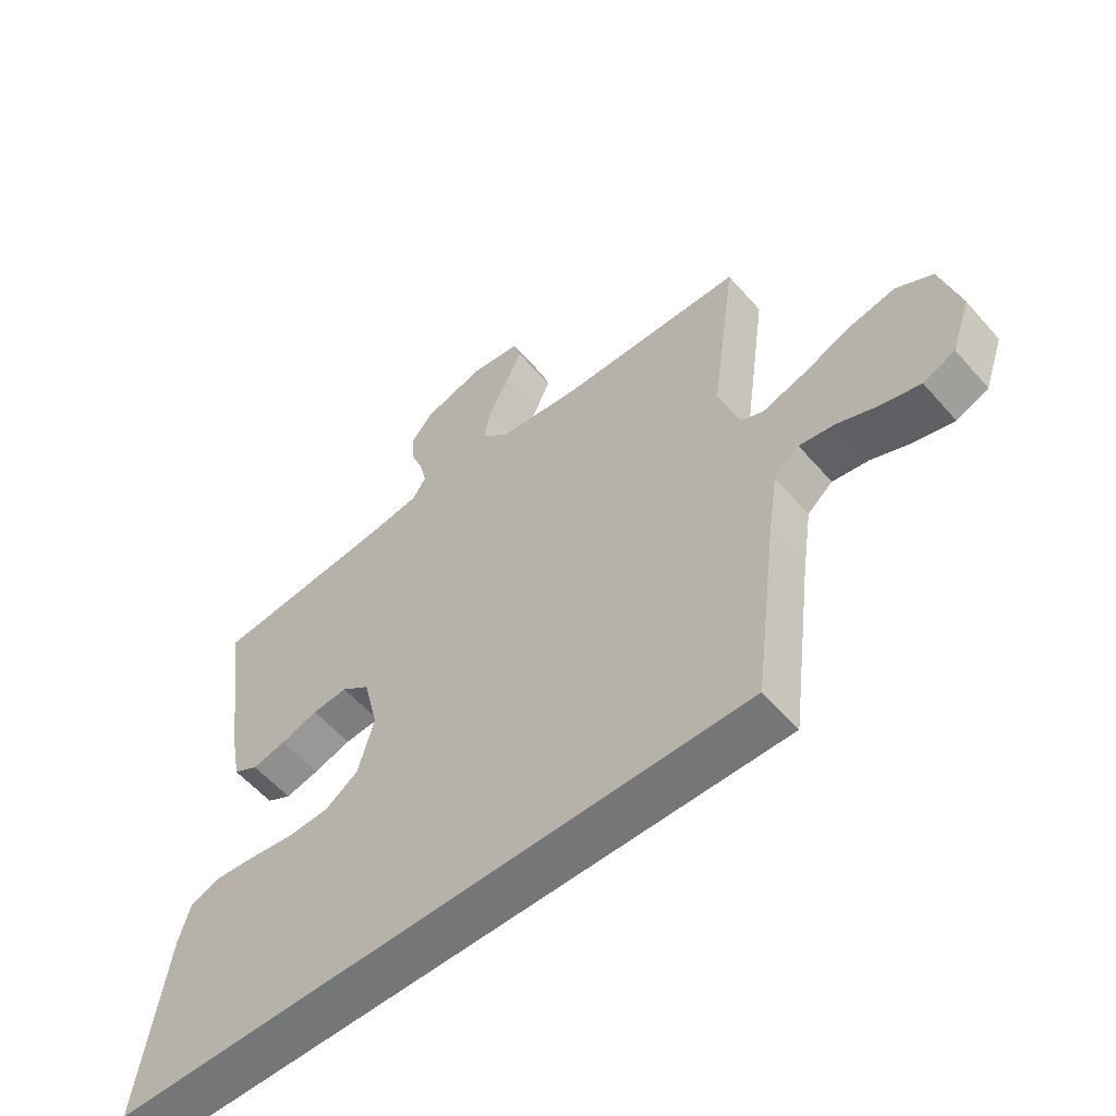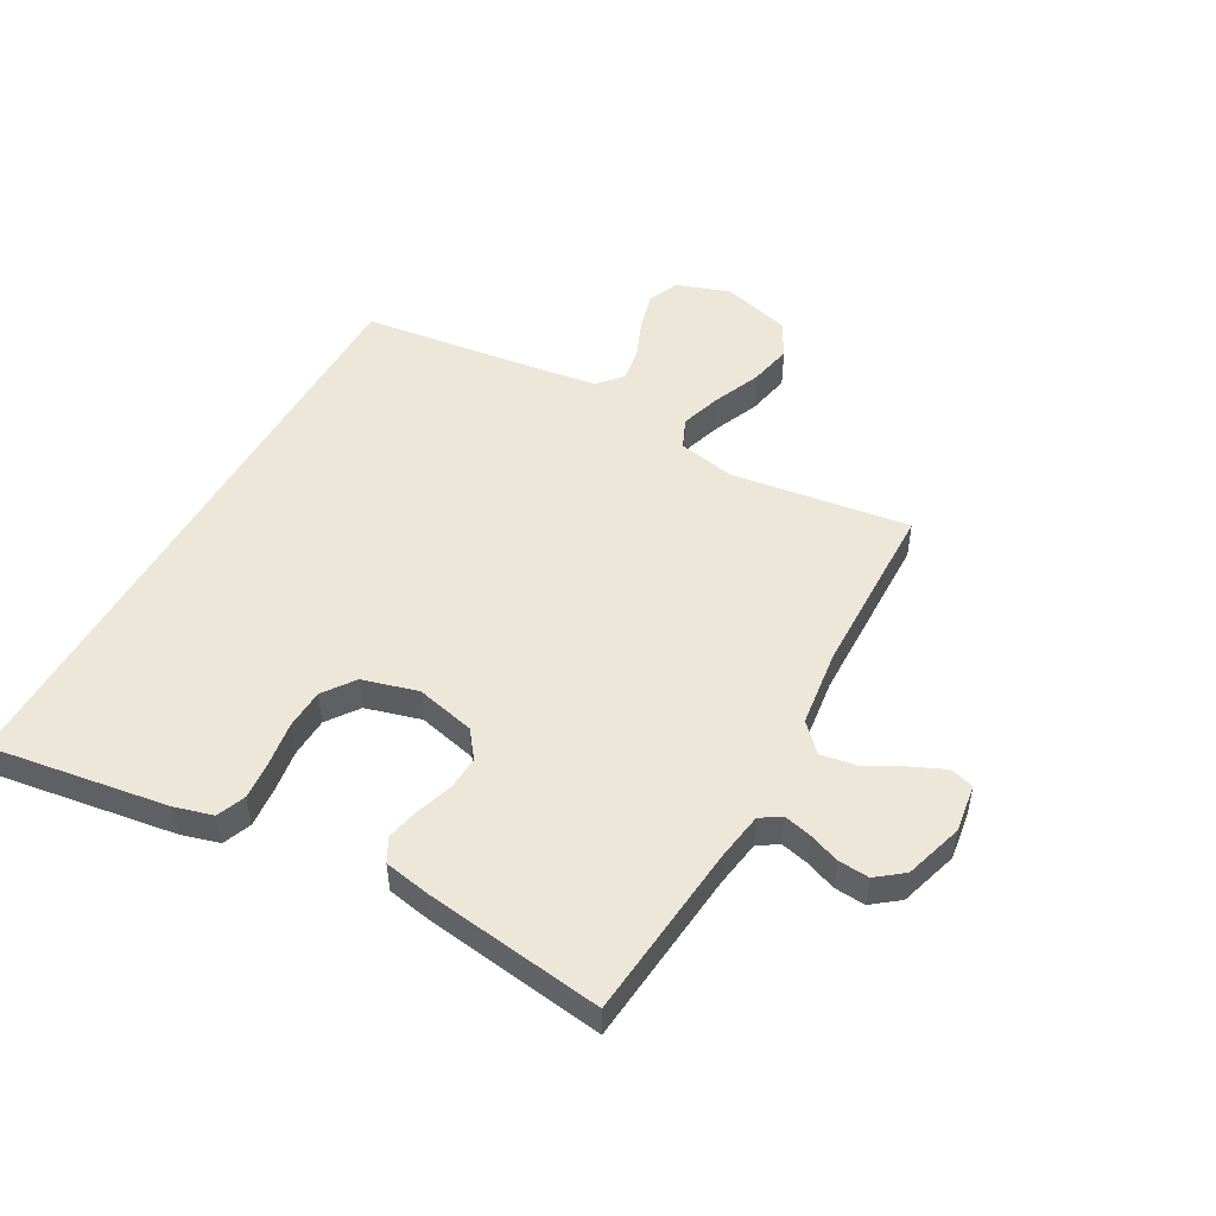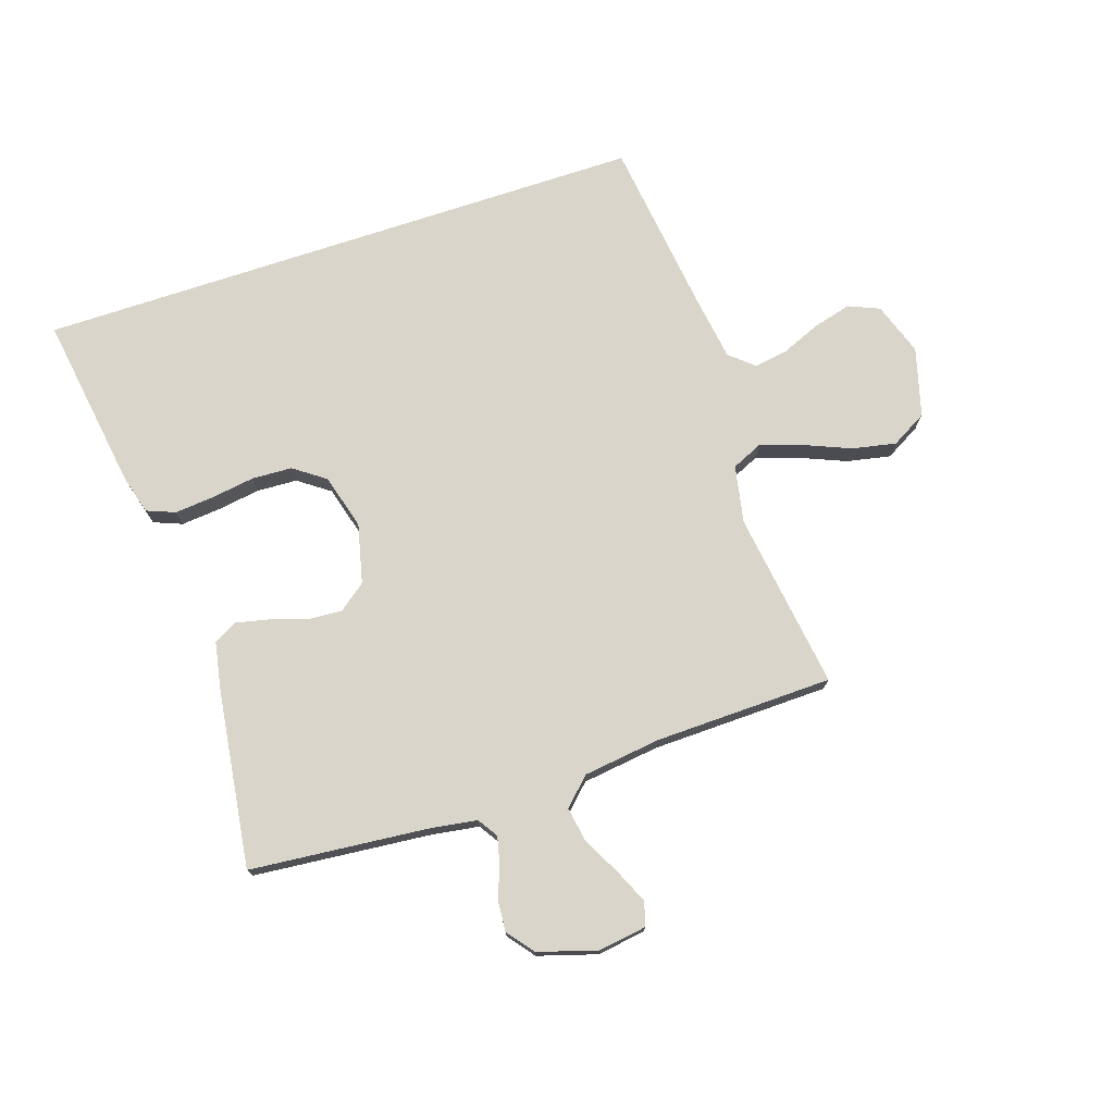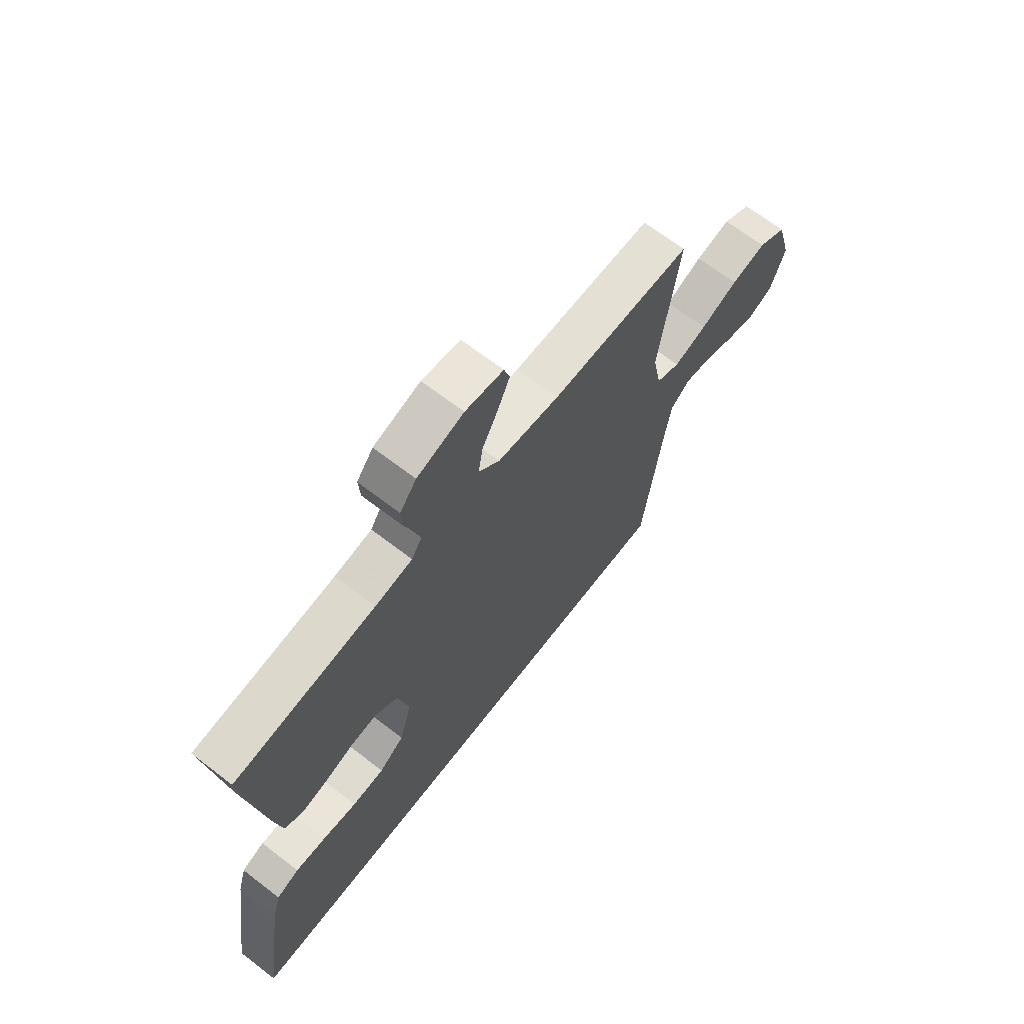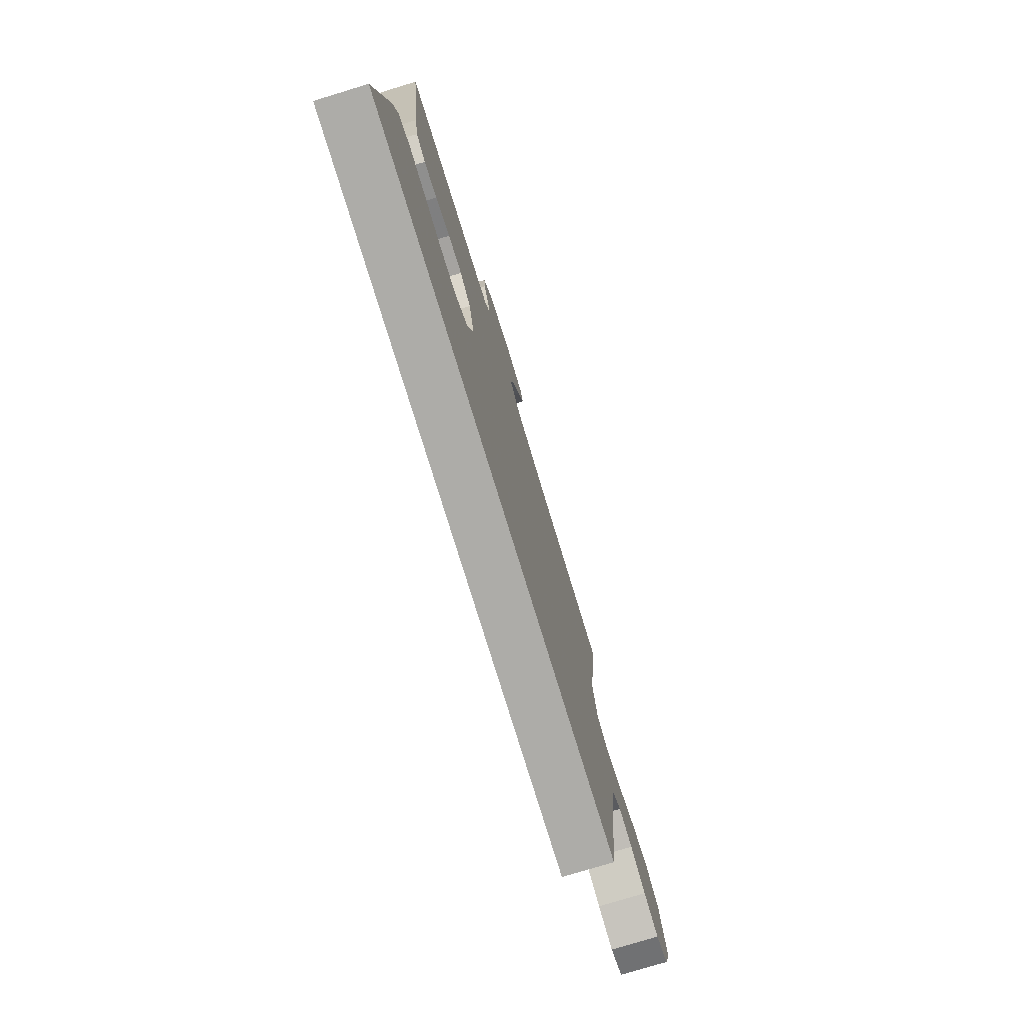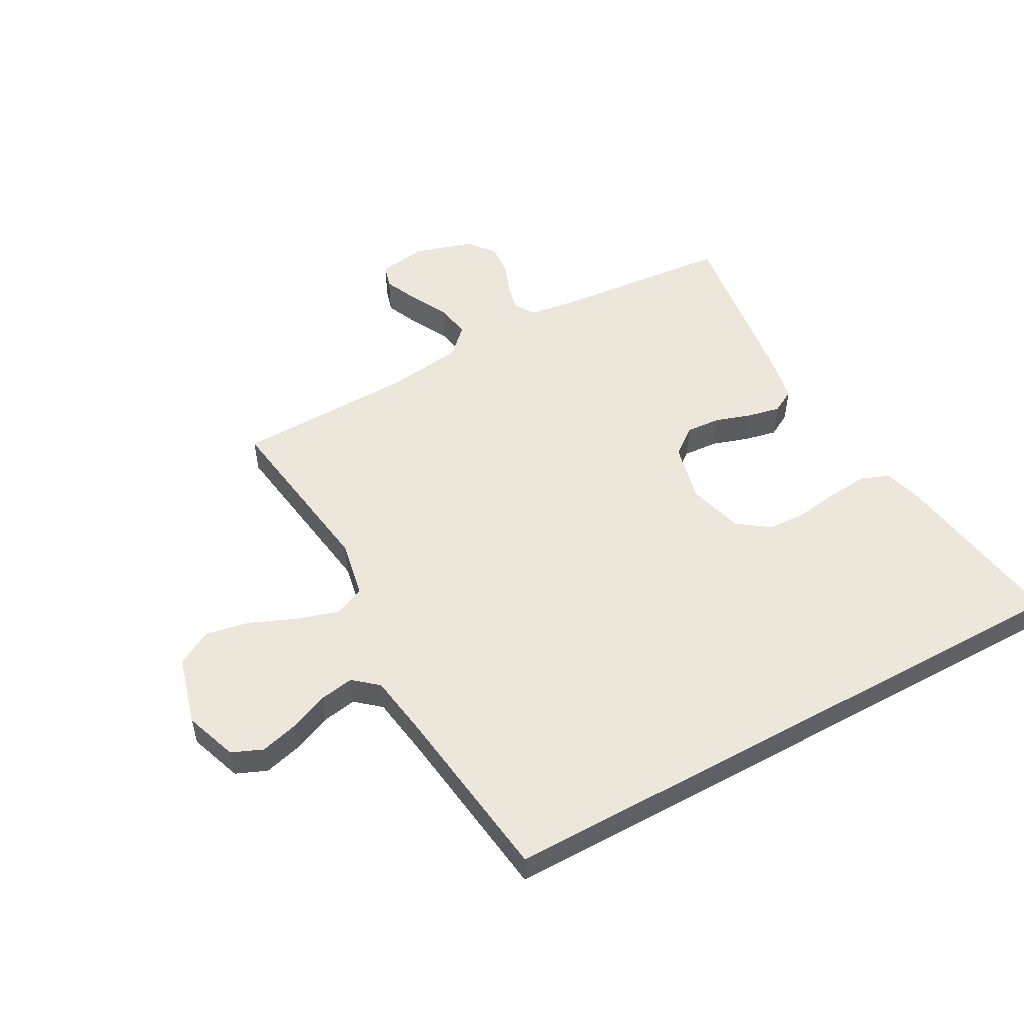
<metadata>
{"format":"obj","ext":"obj","renderer":"f3d","projection":"perspective","resolution":1024,"background":"white","views":[{"elev":-56.7,"azim":40.5,"up":"+Z"},{"elev":50.0,"azim":-60.8,"up":"+Y"},{"elev":74.5,"azim":-18.3,"up":"+Y"},{"elev":67.4,"azim":-52.4,"up":"+Z"},{"elev":-76.7,"azim":-73.0,"up":"+Z"},{"elev":52.5,"azim":151.1,"up":"+Y"}]}
</metadata>
<code>
v 0.5 0.07 0.5
v 0.458 0.07 0.2
v 0.477 0.07 0.103
v 0.528 0.07 0.08
v 0.598 0.07 0.102
v 0.677 0.07 0.135
v 0.751 0.07 0.15
v 0.811 0.07 0.116
v 0.843 0.07 0
v 0.812 0.07 -0.089
v 0.76 0.07 -0.111
v 0.696 0.07 -0.094
v 0.631 0.07 -0.067
v 0.573 0.07 -0.057
v 0.532 0.07 -0.092
v 0.516 0.07 -0.2
v 0.478 0.07 -0.5
v -0.557 0.07 -0.5
v -0.512 0.07 -0.2
v -0.494 0.07 -0.136
v -0.446 0.07 -0.117
v -0.38 0.07 -0.123
v -0.307 0.07 -0.134
v -0.239 0.07 -0.131
v -0.186 0.07 -0.093
v -0.16 0.07 0
v -0.184 0.07 0.1
v -0.23 0.07 0.135
v -0.288 0.07 0.131
v -0.349 0.07 0.111
v -0.404 0.07 0.099
v -0.444 0.07 0.121
v -0.459 0.07 0.2
v -0.5 0.07 0.5
v -0.2 0.07 0.528
v -0.121 0.07 0.54
v -0.099 0.07 0.574
v -0.11 0.07 0.62
v -0.13 0.07 0.673
v -0.134 0.07 0.725
v -0.099 0.07 0.77
v 0 0.07 0.8
v 0.081 0.07 0.788
v 0.093 0.07 0.748
v 0.067 0.07 0.69
v 0.034 0.07 0.627
v 0.024 0.07 0.568
v 0.069 0.07 0.524
v 0.2 0.07 0.507
v 0.5 0 0.5
v 0.458 0 0.2
v 0.477 0 0.103
v 0.528 0 0.08
v 0.598 0 0.102
v 0.677 0 0.135
v 0.751 0 0.15
v 0.811 0 0.116
v 0.843 0 0
v 0.812 0 -0.089
v 0.76 0 -0.111
v 0.696 0 -0.094
v 0.631 0 -0.067
v 0.573 0 -0.057
v 0.532 0 -0.092
v 0.516 0 -0.2
v 0.478 0 -0.5
v -0.557 0 -0.5
v -0.512 0 -0.2
v -0.494 0 -0.136
v -0.446 0 -0.117
v -0.38 0 -0.123
v -0.307 0 -0.134
v -0.239 0 -0.131
v -0.186 0 -0.093
v -0.16 0 0
v -0.184 0 0.1
v -0.23 0 0.135
v -0.288 0 0.131
v -0.349 0 0.111
v -0.404 0 0.099
v -0.444 0 0.121
v -0.459 0 0.2
v -0.5 0 0.5
v -0.2 0 0.528
v -0.121 0 0.54
v -0.099 0 0.574
v -0.11 0 0.62
v -0.13 0 0.673
v -0.134 0 0.725
v -0.099 0 0.77
v 0 0 0.8
v 0.081 0 0.788
v 0.093 0 0.748
v 0.067 0 0.69
v 0.034 0 0.627
v 0.024 0 0.568
v 0.069 0 0.524
v 0.2 0 0.507
f 44 45 46
f 43 44 46
f 42 43 46
f 41 42 46
f 40 41 46
f 39 40 46
f 38 39 46
f 37 38 46 47
f 36 37 47 48
f 33 34 35
f 32 33 35
f 31 32 35
f 30 31 35
f 29 30 35
f 36 48 49
f 35 36 49
f 29 35 49
f 28 29 49
f 21 22 23
f 20 21 23
f 19 20 23
f 18 19 23
f 17 18 23
f 16 17 23 24
f 15 16 24 25
f 11 12 13
f 10 11 13
f 9 10 13
f 8 9 13
f 7 8 13
f 6 7 13
f 5 6 13
f 4 5 13 14
f 15 25 26
f 14 15 26
f 4 14 26
f 3 4 26
f 49 1 2
f 28 49 2
f 27 28 2
f 2 3 26 27
f 95 94 93
f 95 93 92
f 95 92 91
f 95 91 90
f 95 90 89
f 95 89 88
f 95 88 87
f 96 95 87 86
f 97 96 86 85
f 84 83 82
f 84 82 81
f 84 81 80
f 84 80 79
f 84 79 78
f 98 97 85
f 98 85 84
f 98 84 78
f 98 78 77
f 72 71 70
f 72 70 69
f 72 69 68
f 72 68 67
f 72 67 66
f 73 72 66 65
f 74 73 65 64
f 62 61 60
f 62 60 59
f 62 59 58
f 62 58 57
f 62 57 56
f 62 56 55
f 62 55 54
f 63 62 54 53
f 75 74 64
f 75 64 63
f 75 63 53
f 75 53 52
f 51 50 98
f 51 98 77
f 51 77 76
f 76 75 52 51
f 1 50 51 2
f 2 51 52 3
f 3 52 53 4
f 4 53 54 5
f 5 54 55 6
f 6 55 56 7
f 7 56 57 8
f 8 57 58 9
f 9 58 59 10
f 10 59 60 11
f 11 60 61 12
f 12 61 62 13
f 13 62 63 14
f 14 63 64 15
f 15 64 65 16
f 16 65 66 17
f 17 66 67 18
f 18 67 68 19
f 19 68 69 20
f 20 69 70 21
f 21 70 71 22
f 22 71 72 23
f 23 72 73 24
f 24 73 74 25
f 25 74 75 26
f 26 75 76 27
f 27 76 77 28
f 28 77 78 29
f 29 78 79 30
f 30 79 80 31
f 31 80 81 32
f 32 81 82 33
f 33 82 83 34
f 34 83 84 35
f 35 84 85 36
f 36 85 86 37
f 37 86 87 38
f 38 87 88 39
f 39 88 89 40
f 40 89 90 41
f 41 90 91 42
f 42 91 92 43
f 43 92 93 44
f 44 93 94 45
f 45 94 95 46
f 46 95 96 47
f 47 96 97 48
f 48 97 98 49
f 49 98 50 1

</code>
